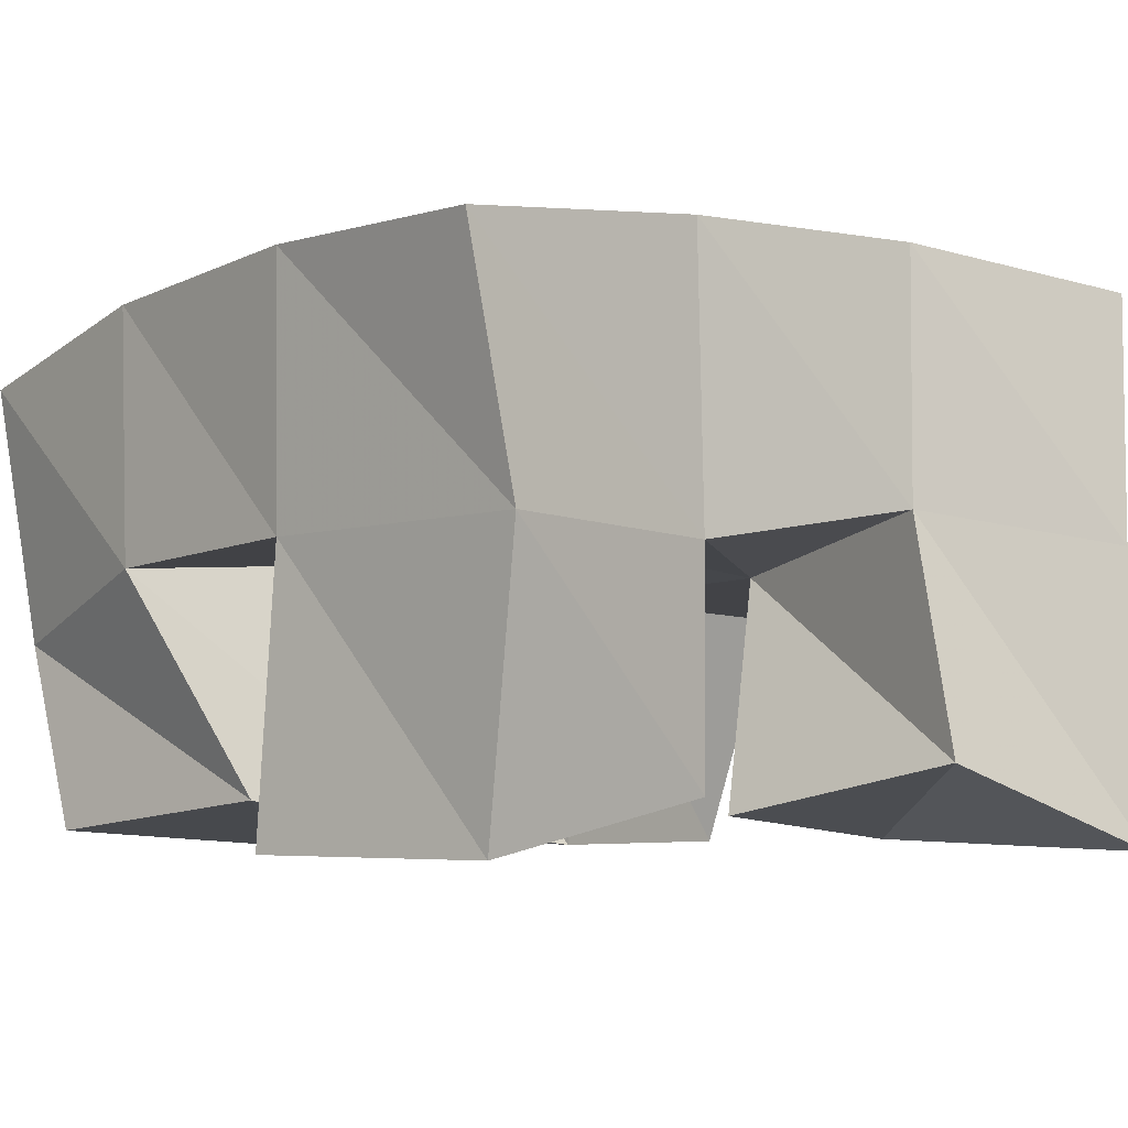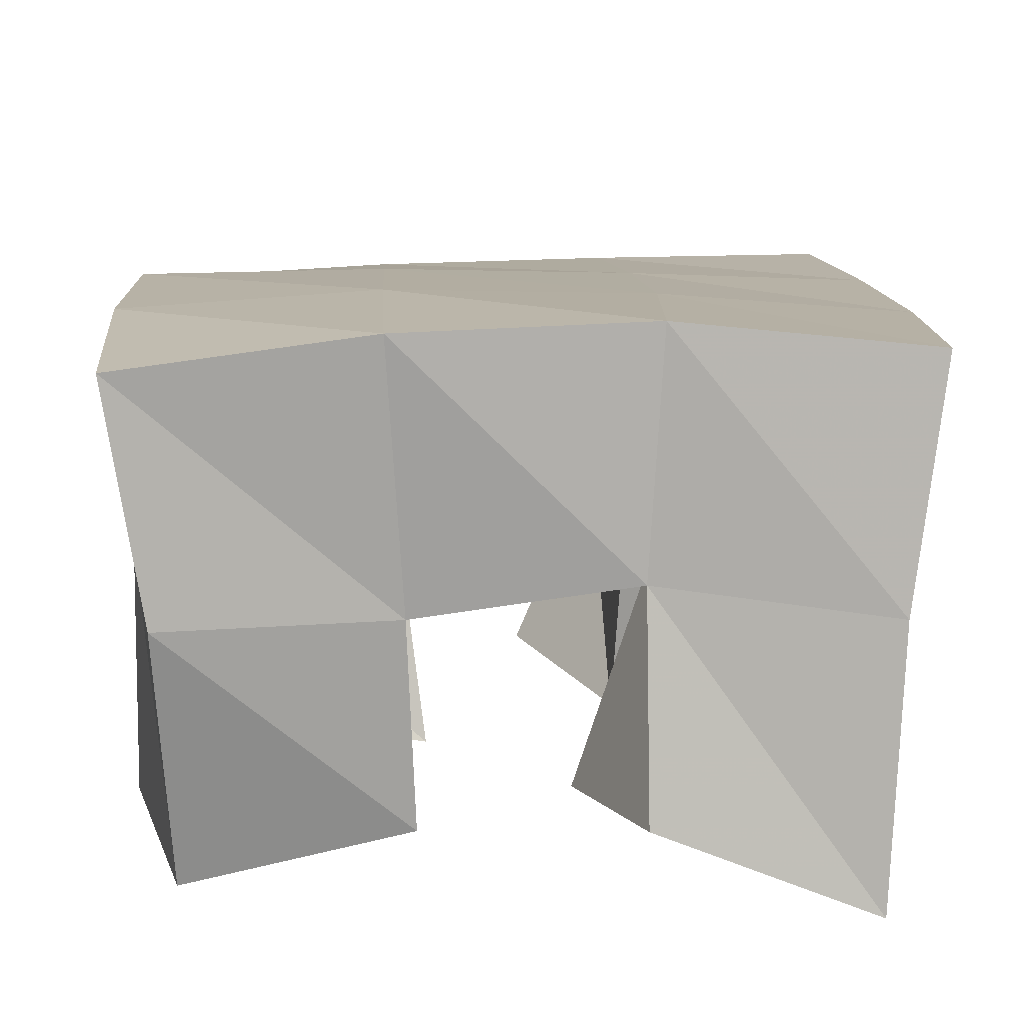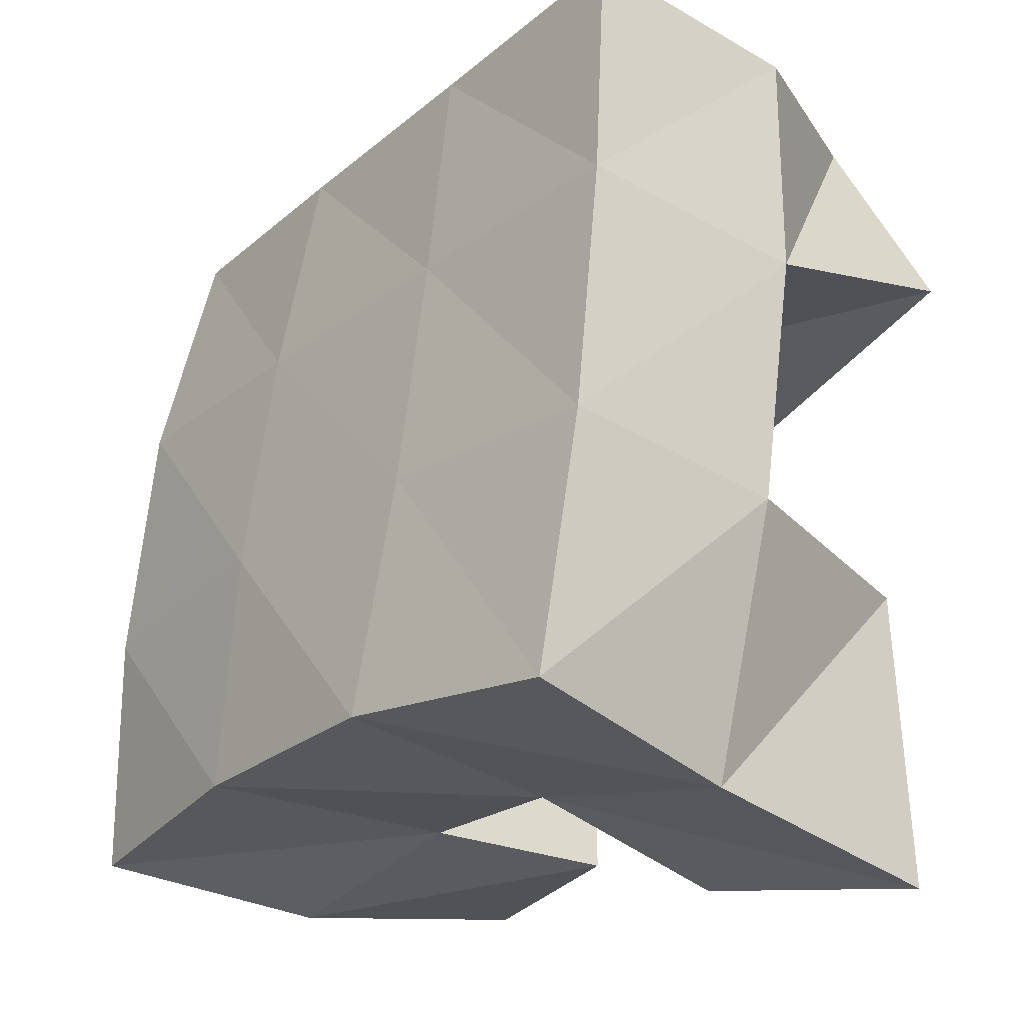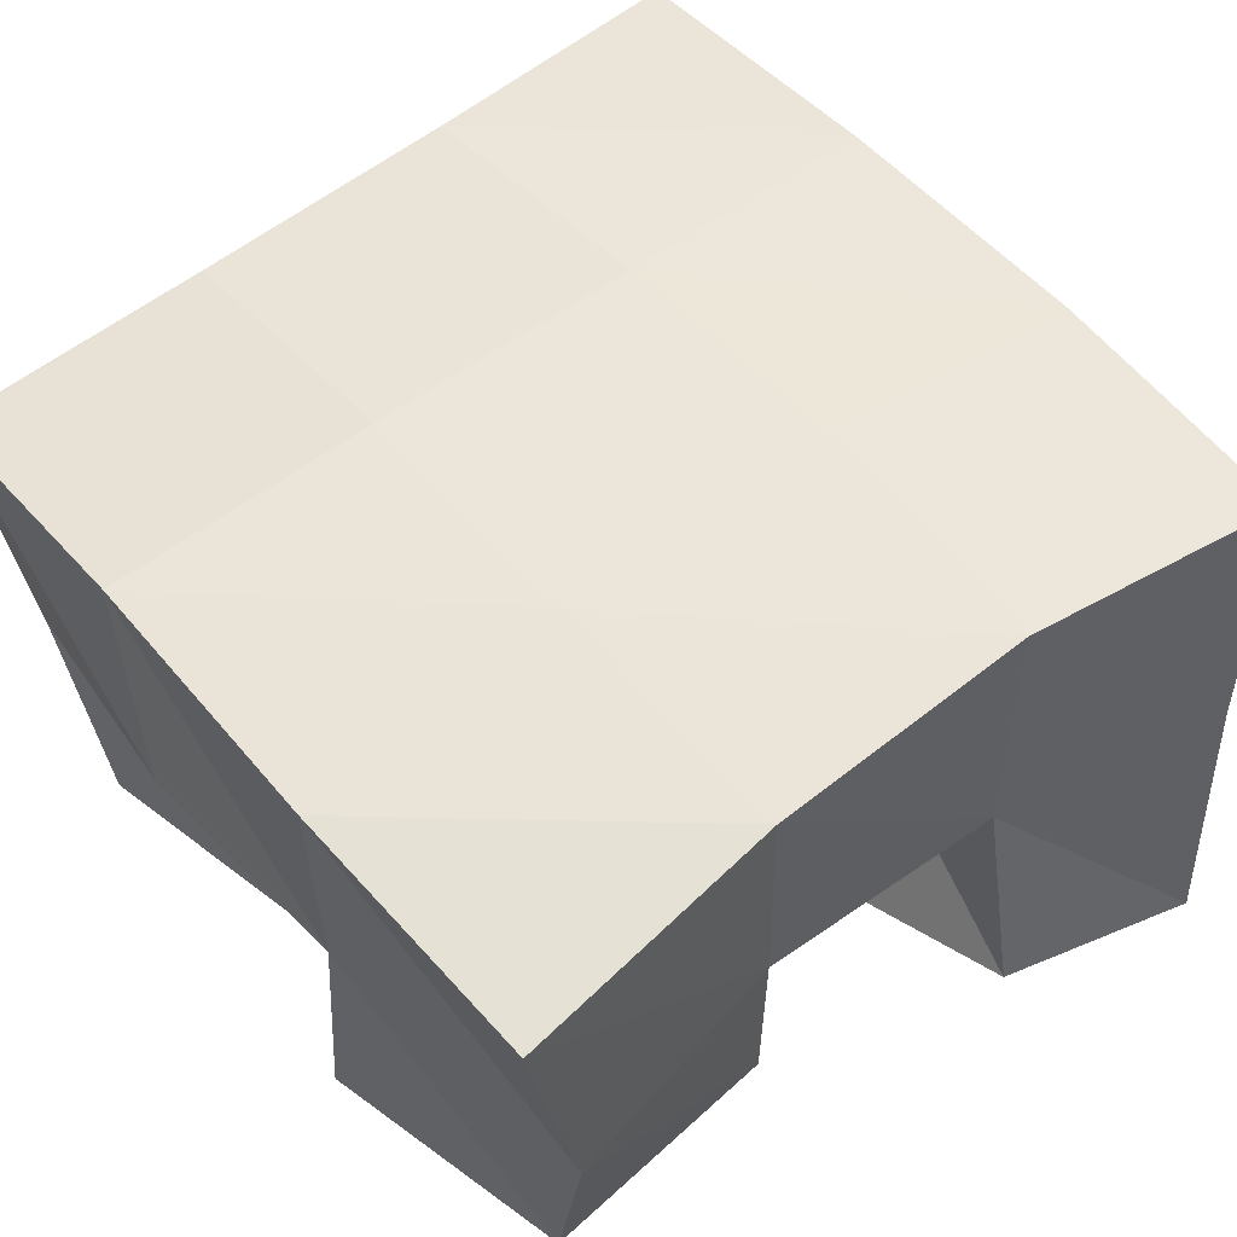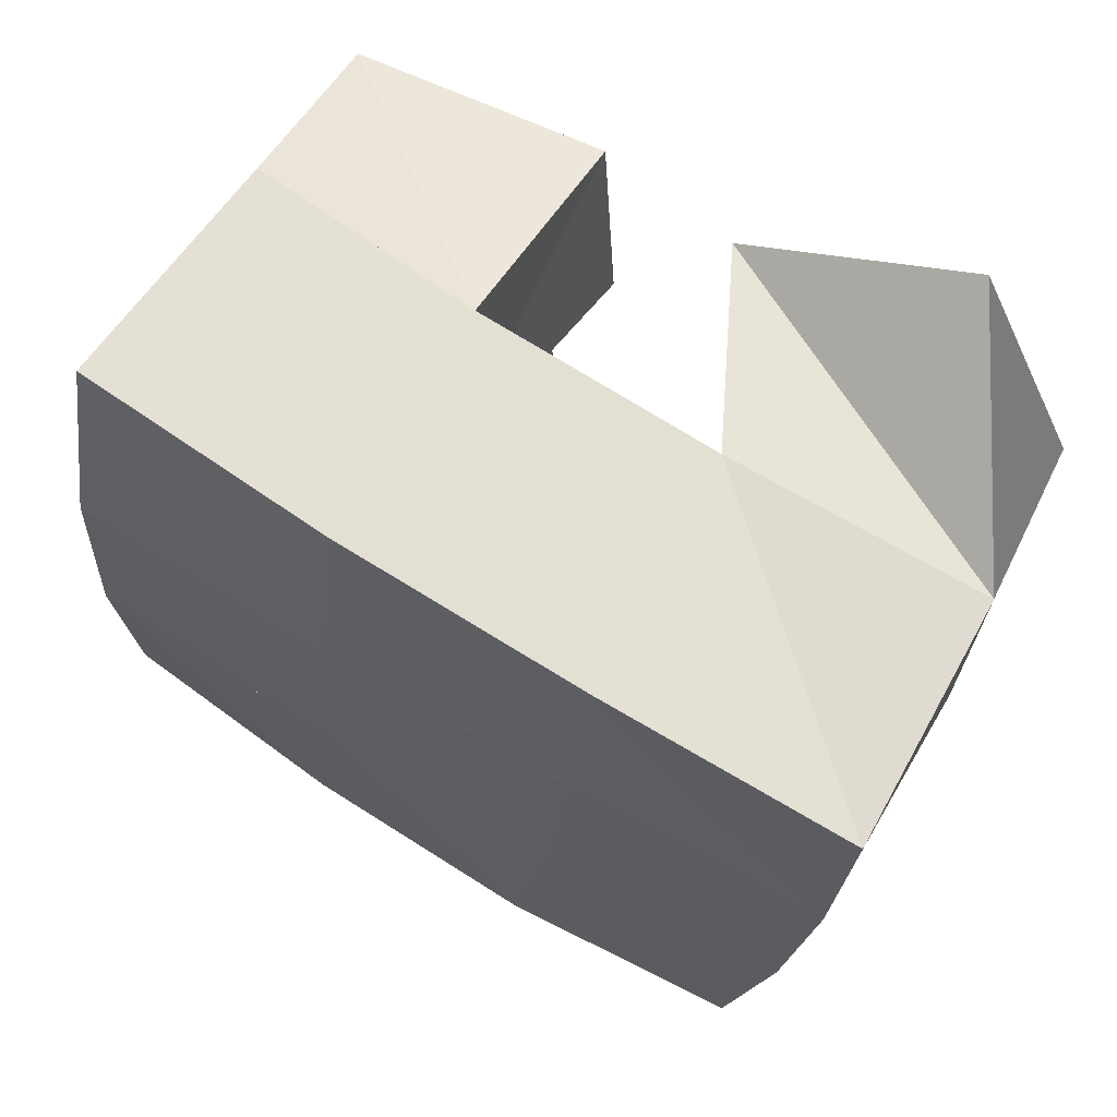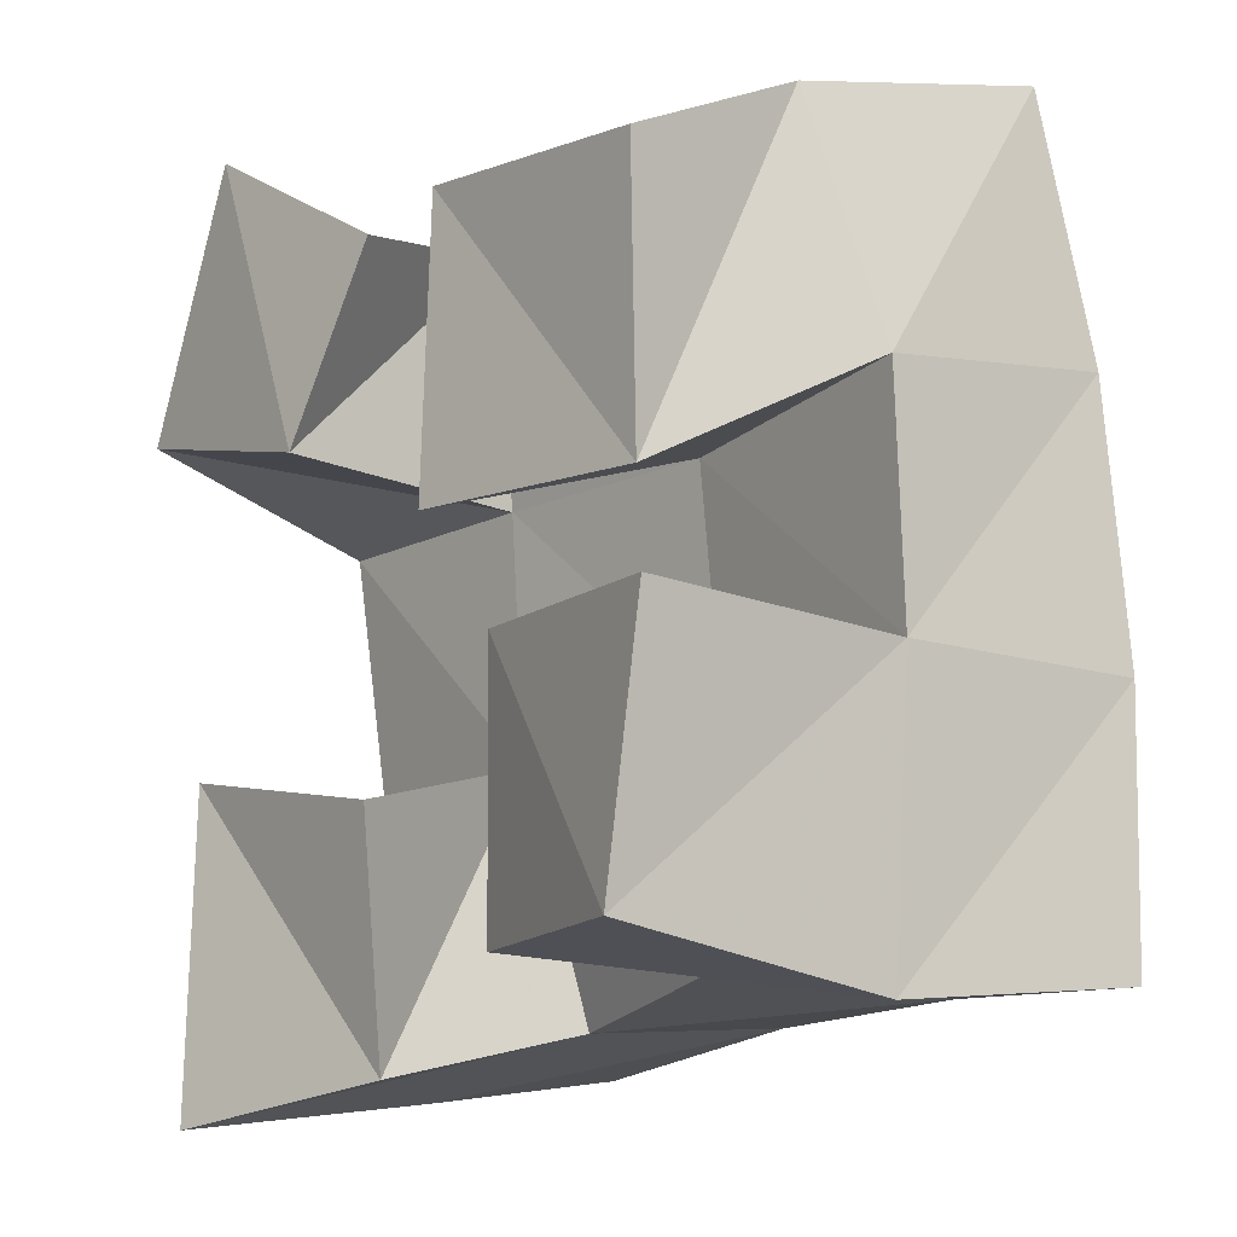
<metadata>
{"format":"obj","ext":"obj","renderer":"f3d","projection":"perspective","resolution":1024,"background":"white","views":[{"elev":-4.9,"azim":138.7,"up":"+Y"},{"elev":15.5,"azim":173.9,"up":"+Y"},{"elev":-28.8,"azim":-128.6,"up":"+Z"},{"elev":56.7,"azim":137.8,"up":"+Y"},{"elev":71.9,"azim":-150.2,"up":"+Z"},{"elev":-11.5,"azim":53.8,"up":"+Z"}]}
</metadata>
<code>
v 0.7859 0.1 0.1624
v 0.7825 0.1547 0.1682
v 0.8281 0.1154 0.1702
v 0.8278 0.1591 0.1795
v 0.7865 0.1015 0.2245
v 0.7689 0.1522 0.2226
v 0.8363 0.1062 0.2163
v 0.8188 0.1506 0.2277
v 0.8622 0.1 0.2603
v 0.868 0.1535 0.2762
v 0.9094 0.1091 0.2598
v 0.922 0.15 0.2814
v 0.8652 0.1 0.315
v 0.8669 0.1429 0.3268
v 0.9156 0.1034 0.3108
v 0.9135 0.1386 0.327
v 0.7681 0.1 0.2909
v 0.7649 0.1472 0.2757
v 0.8192 0.1 0.2793
v 0.8164 0.1493 0.276
v 0.7924 0.1 0.341
v 0.7662 0.1451 0.3272
v 0.8365 0.1049 0.3157
v 0.8179 0.1439 0.3239
v 0.869 0.1097 0.1887
v 0.8707 0.1517 0.1868
v 0.9137 0.1 0.1905
v 0.9167 0.153 0.1804
v 0.8733 0.1065 0.2397
v 0.8699 0.1564 0.2326
v 0.9226 0.1002 0.2394
v 0.9214 0.1525 0.236
v 0.7754 0.2025 0.1738
v 0.8246 0.2067 0.1822
v 0.7686 0.1989 0.2251
v 0.8182 0.2025 0.231
v 0.7656 0.1959 0.2775
v 0.8159 0.198 0.2801
v 0.7655 0.1932 0.3283
v 0.8156 0.193 0.3296
v 0.874 0.2049 0.1849
v 0.8714 0.2037 0.2343
v 0.8685 0.1993 0.2834
v 0.8662 0.1919 0.3325
v 0.9238 0.1992 0.1839
v 0.9231 0.2009 0.2345
v 0.9197 0.1985 0.2871
v 0.9162 0.1889 0.3371
f 1 2 4
f 3 1 4
f 2 6 8
f 4 2 8
f 6 5 7
f 8 6 7
f 5 1 3
f 7 5 3
f 8 7 3
f 4 8 3
f 2 1 5
f 6 2 5
f 9 10 12
f 11 9 12
f 10 14 16
f 12 10 16
f 14 13 15
f 16 14 15
f 13 9 11
f 15 13 11
f 16 15 11
f 12 16 11
f 10 9 13
f 14 10 13
f 17 18 20
f 19 17 20
f 18 22 24
f 20 18 24
f 22 21 23
f 24 22 23
f 21 17 19
f 23 21 19
f 24 23 19
f 20 24 19
f 18 17 21
f 22 18 21
f 25 26 28
f 27 25 28
f 26 30 32
f 28 26 32
f 30 29 31
f 32 30 31
f 29 25 27
f 31 29 27
f 32 31 27
f 28 32 27
f 26 25 29
f 30 26 29
f 2 33 34
f 4 2 34
f 33 35 36
f 34 33 36
f 35 6 8
f 36 35 8
f 6 2 4
f 8 6 4
f 36 8 4
f 34 36 4
f 33 2 6
f 35 33 6
f 6 35 36
f 8 6 36
f 35 37 38
f 36 35 38
f 37 18 20
f 38 37 20
f 18 6 8
f 20 18 8
f 38 20 8
f 36 38 8
f 35 6 18
f 37 35 18
f 18 37 38
f 20 18 38
f 37 39 40
f 38 37 40
f 39 22 24
f 40 39 24
f 22 18 20
f 24 22 20
f 40 24 20
f 38 40 20
f 37 18 22
f 39 37 22
f 4 34 41
f 26 4 41
f 34 36 42
f 41 34 42
f 36 8 30
f 42 36 30
f 8 4 26
f 30 8 26
f 42 30 26
f 41 42 26
f 34 4 8
f 36 34 8
f 8 36 42
f 30 8 42
f 36 38 43
f 42 36 43
f 38 20 10
f 43 38 10
f 20 8 30
f 10 20 30
f 43 10 30
f 42 43 30
f 36 8 20
f 38 36 20
f 20 38 43
f 10 20 43
f 38 40 44
f 43 38 44
f 40 24 14
f 44 40 14
f 24 20 10
f 14 24 10
f 44 14 10
f 43 44 10
f 38 20 24
f 40 38 24
f 26 41 45
f 28 26 45
f 41 42 46
f 45 41 46
f 42 30 32
f 46 42 32
f 30 26 28
f 32 30 28
f 46 32 28
f 45 46 28
f 41 26 30
f 42 41 30
f 30 42 46
f 32 30 46
f 42 43 47
f 46 42 47
f 43 10 12
f 47 43 12
f 10 30 32
f 12 10 32
f 47 12 32
f 46 47 32
f 42 30 10
f 43 42 10
f 10 43 47
f 12 10 47
f 43 44 48
f 47 43 48
f 44 14 16
f 48 44 16
f 14 10 12
f 16 14 12
f 48 16 12
f 47 48 12
f 43 10 14
f 44 43 14

</code>
